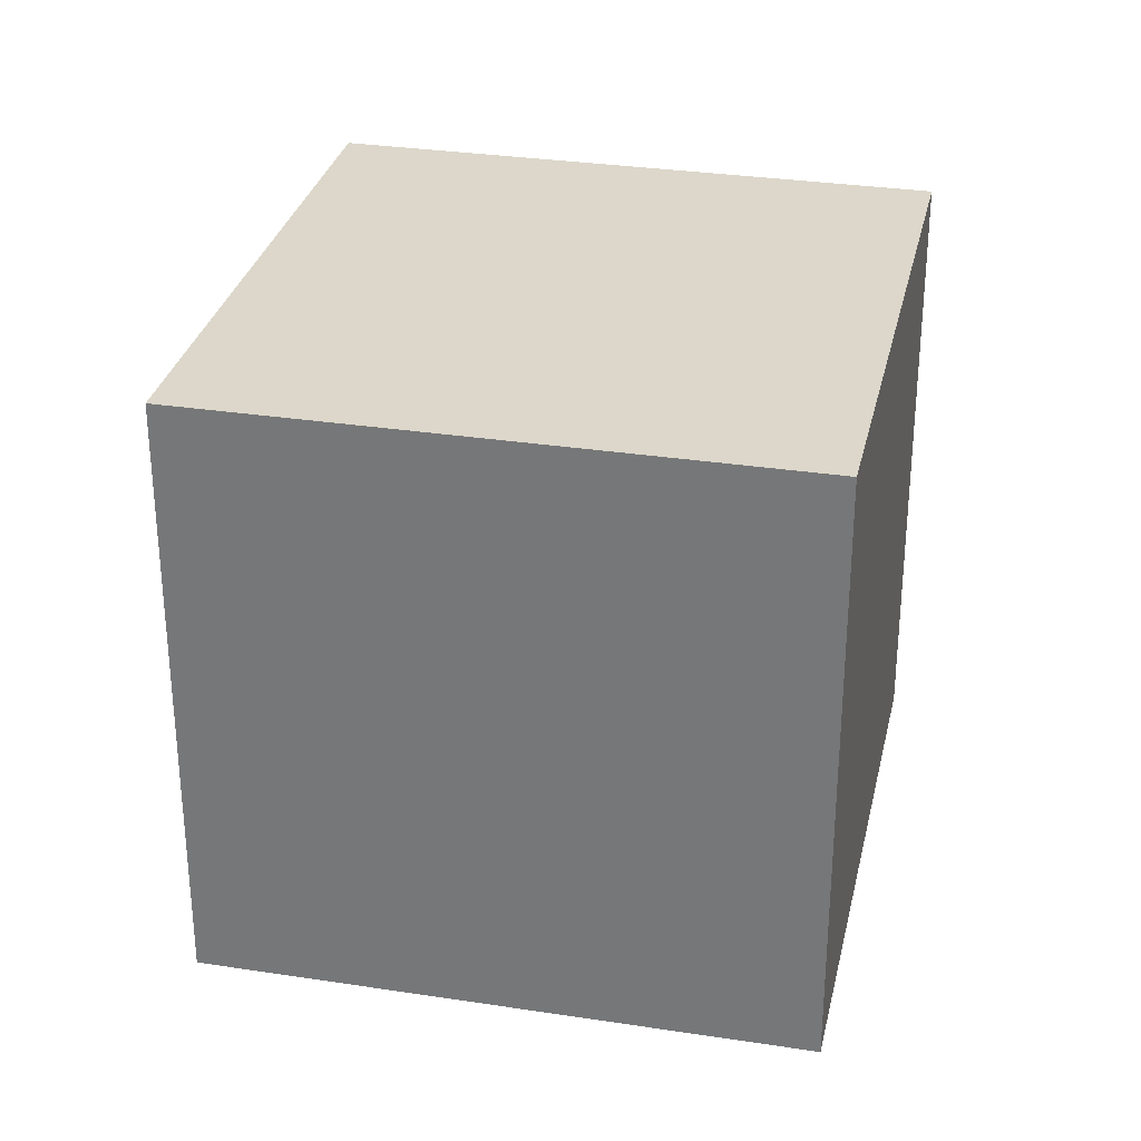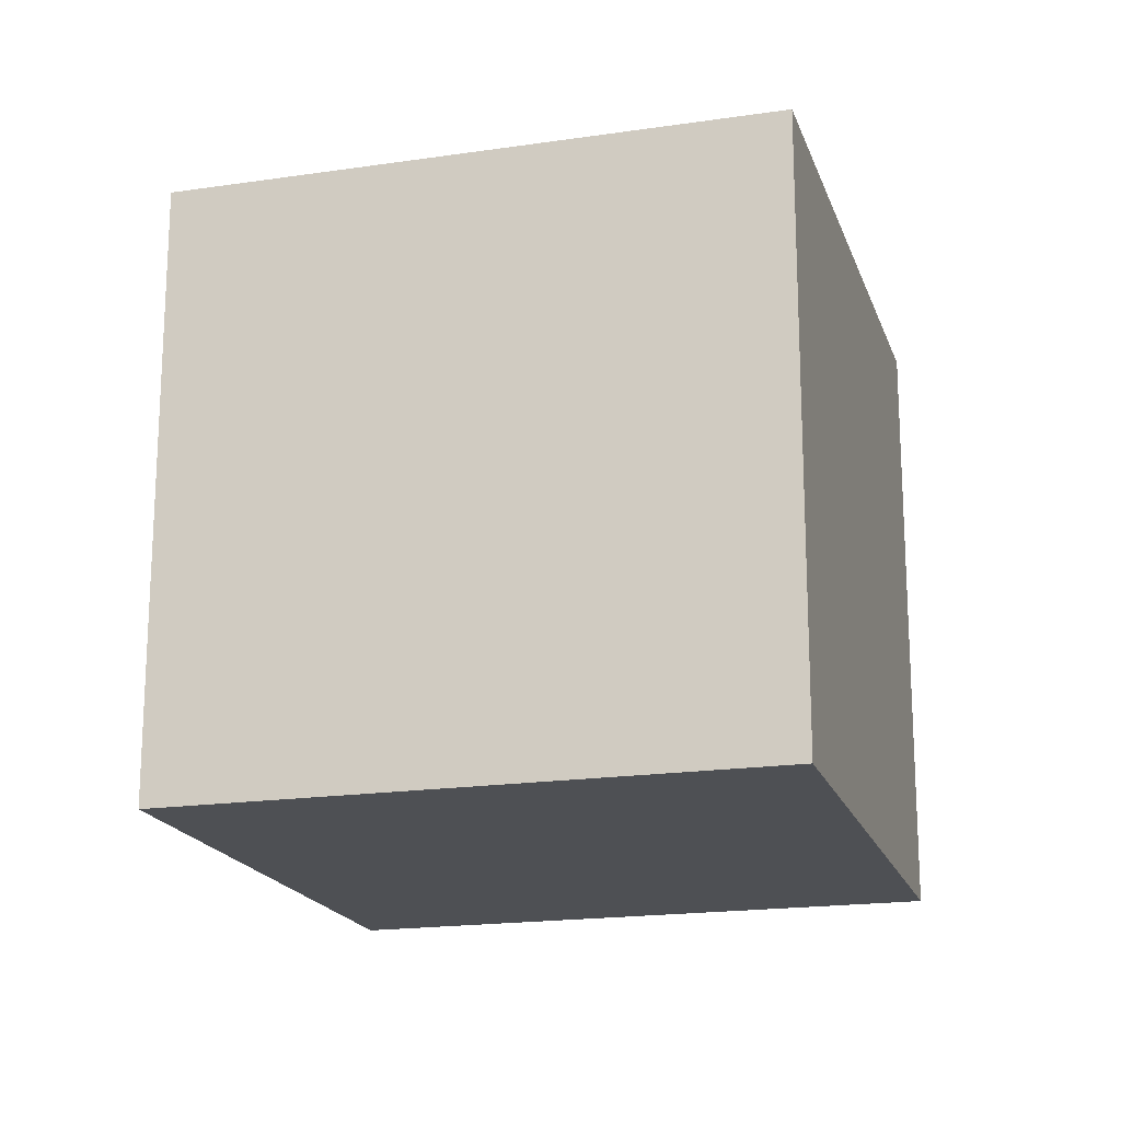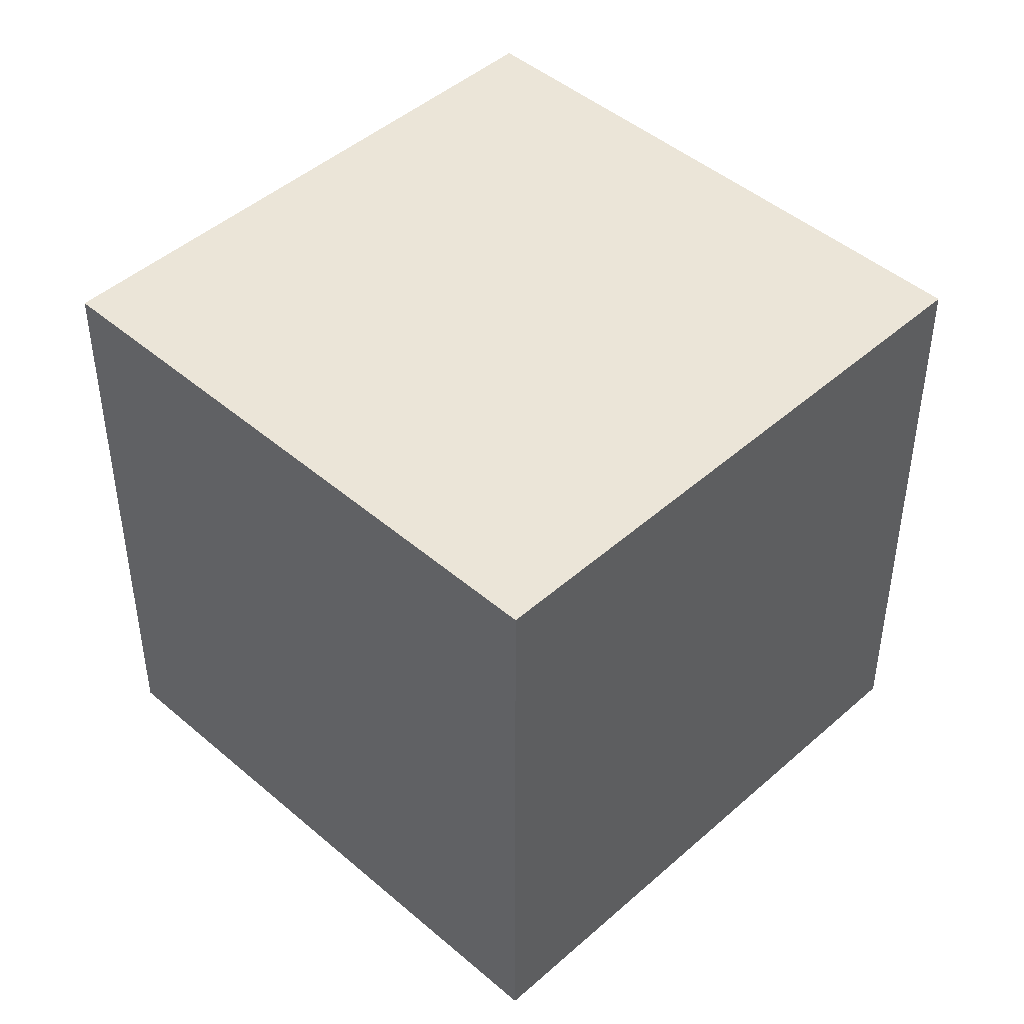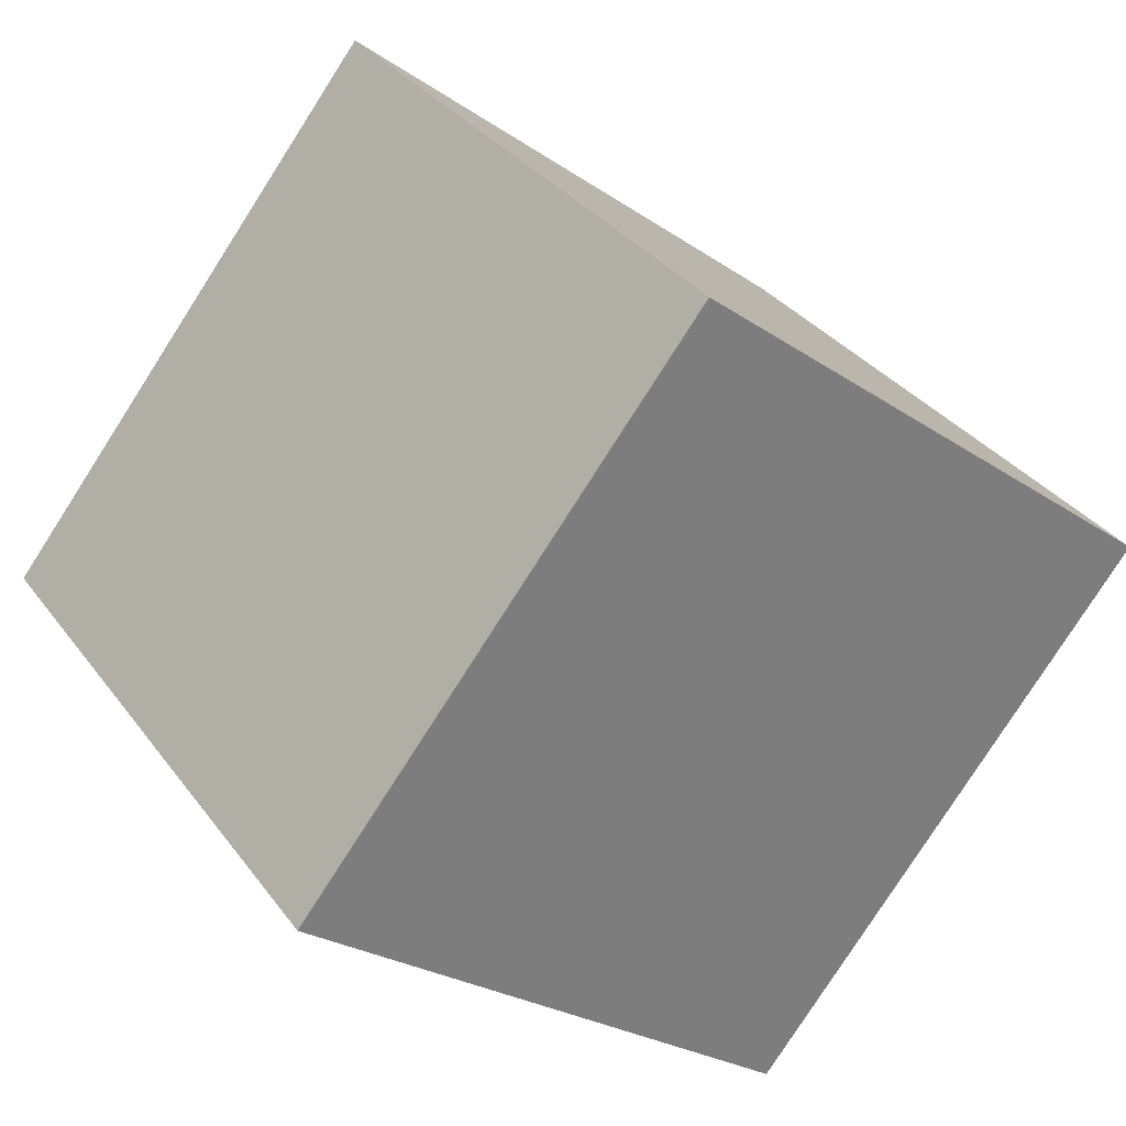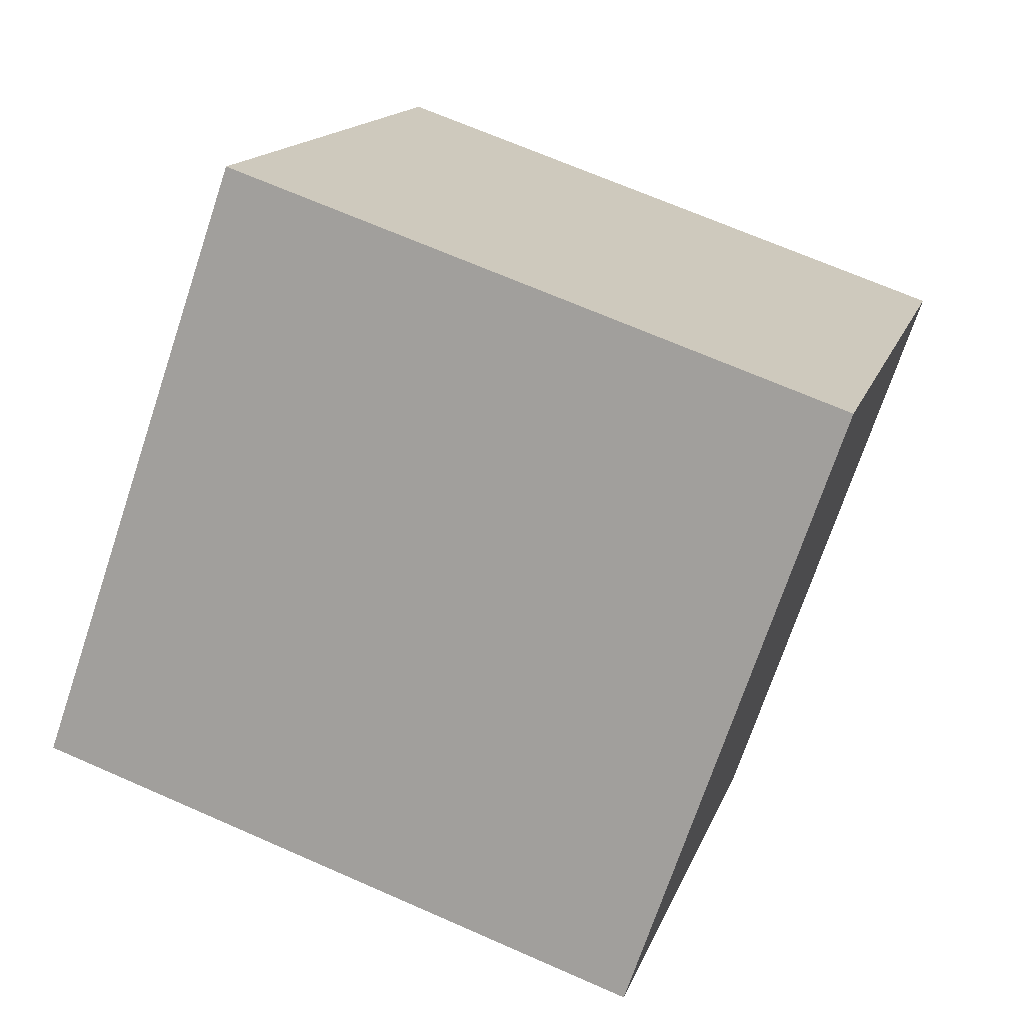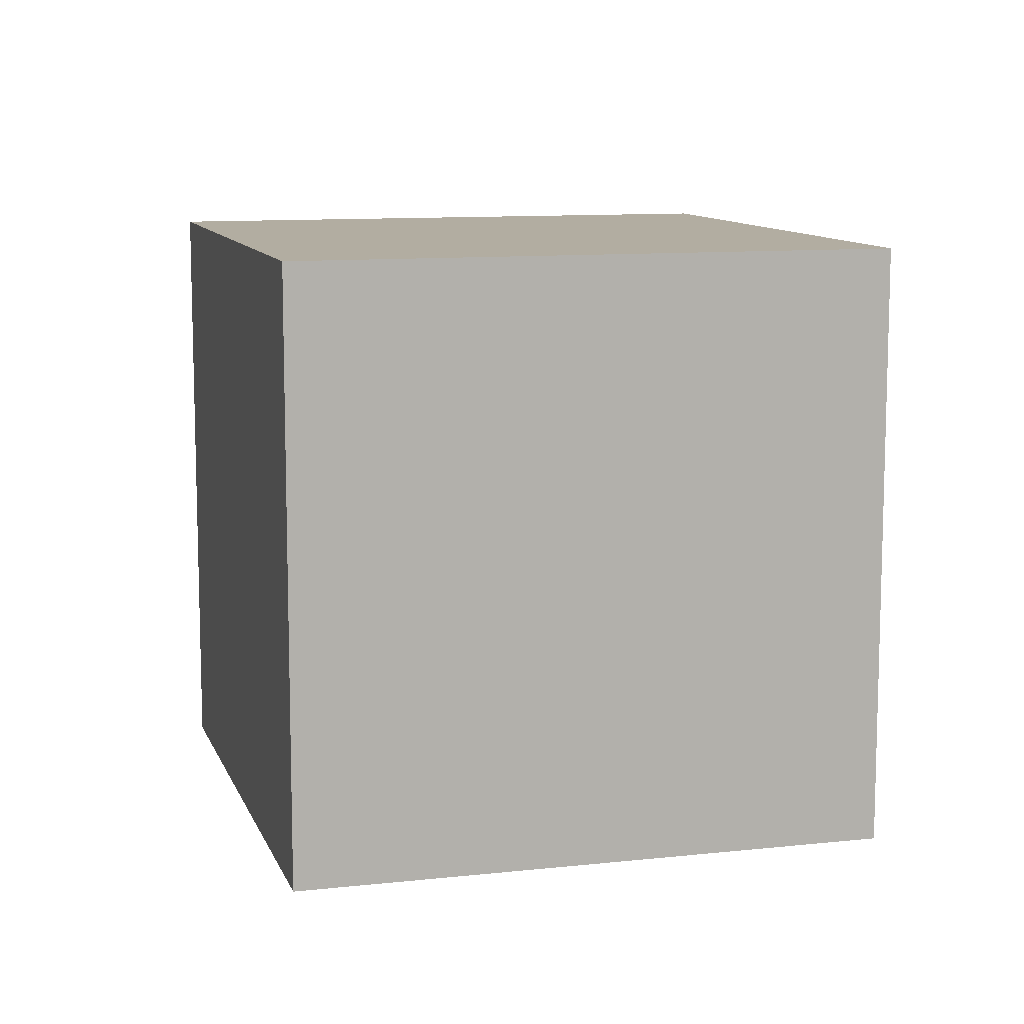
<metadata>
{"format":"obj","ext":"obj","renderer":"f3d","projection":"perspective","resolution":1024,"background":"white","views":[{"elev":30.8,"azim":-38.9,"up":"+Y"},{"elev":-18.6,"azim":144.6,"up":"+Y"},{"elev":45.7,"azim":173.3,"up":"+Y"},{"elev":32.6,"azim":-30.4,"up":"+Z"},{"elev":68.1,"azim":113.8,"up":"+Z"},{"elev":10.5,"azim":-156.8,"up":"+Y"}]}
</metadata>
<code>
o Cube
v 0.4227 1 1.203
v 0.4227 0 1.203
v -0.2029 1 0.4227
v -0.2029 0 0.4227
v 1.203 1 0.5773
v 1.203 0 0.5773
v 0.5773 1 -0.2029
v 0.5773 0 -0.2029
f 1 5 7 3
f 4 3 7 8
f 8 7 5 6
f 6 2 4 8
f 2 1 3 4
f 6 5 1 2

</code>
